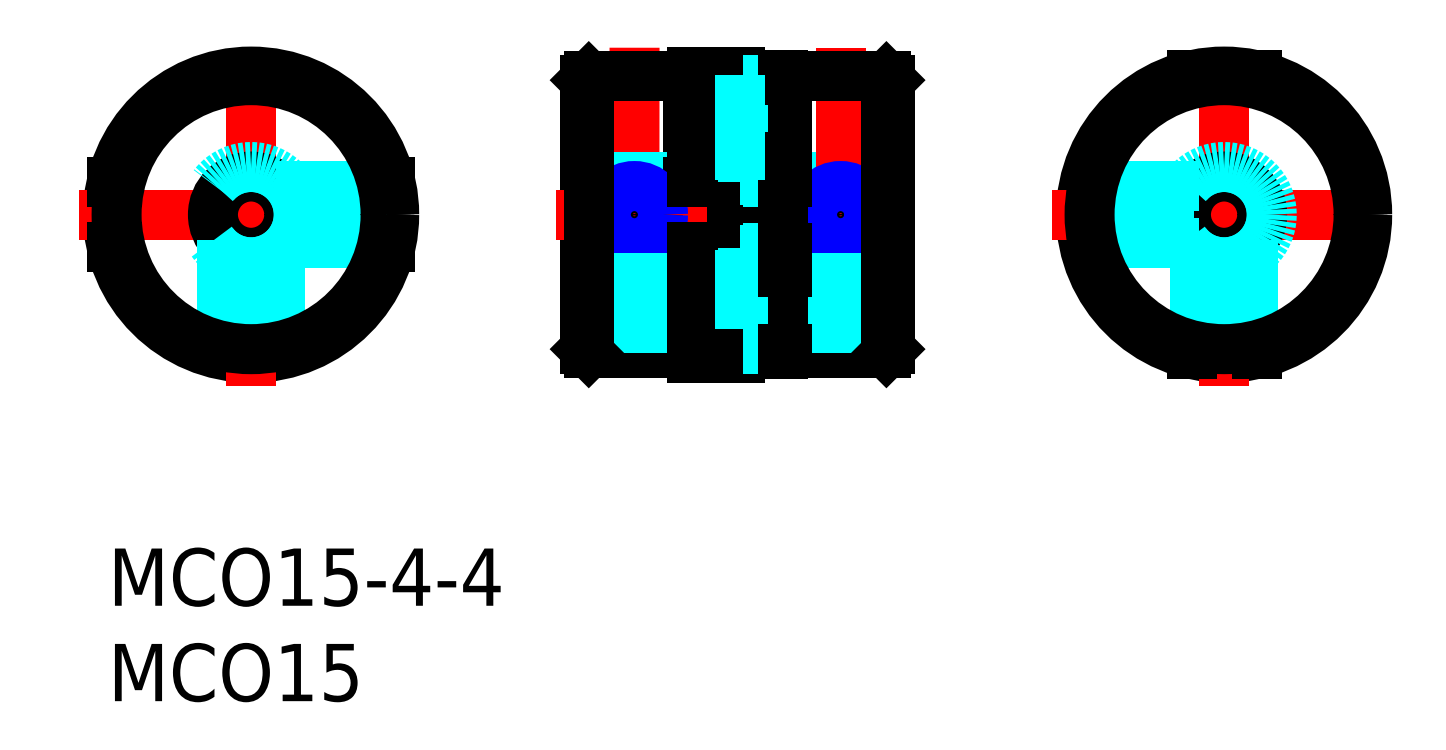
<metadata>
{"format":"dxf","ext":"dxf","renderer":"ezdxf+matplotlib","layout":"modelspace","background":"white","min_lineweight":24,"dpi":150}
</metadata>
<code>
0
SECTION
2
ENTITIES
0
INSERT
8
MSM_CONTINUOUS
2
*U11
10
0
20
0
30
0
0
INSERT
8
MSM_CONTINUOUS
2
*U12
10
0
20
0
30
0
0
LINE
8
MSM_CONTINUOUS
10
35.6
20
10.45
30
0
11
35.6
21
24.55
31
0
0
LINE
8
MSM_CONTINUOUS
10
25
20
10.45
30
0
11
25
21
24.55
31
0
0
LINE
8
MSM_CONTINUOUS
10
41
20
10.45
30
0
11
41
21
24.55
31
0
0
LINE
8
MSM_CONTINUOUS
10
30.4
20
19.2
30
0
11
30.4
21
24.75
31
0
0
LINE
8
MSM_CONTINUOUS
10
35.4
20
10.25
30
0
11
40.8
21
10.25
31
0
0
LINE
8
MSM_DASHED
10
33.3
20
19.5
30
0
11
41
21
19.5
31
0
0
LINE
8
MSM_DASHED
10
33.3
20
15.5
30
0
11
41
21
15.5
31
0
0
LINE
8
MSM_CENTER
10
23.5
20
17.5
30
0
11
42.5
21
17.5
31
0
0
LINE
8
MSM_CONTINUOUS
10
30.4
20
10.25
30
0
11
30.4
21
15.8
31
0
0
LINE
8
MSM_CENTER
10
27.6
20
26.25
30
0
11
27.58
21
8.75
31
0
0
LINE
8
MSM_CONTINUOUS
10
30.4
20
10.25
30
0
11
25.2
21
10.25
31
0
0
LINE
8
MSM_CONTINUOUS
10
30.6
20
10
30
0
11
33.1
21
10
31
0
0
LINE
8
MSM_DASHED
10
25
20
19.5
30
0
11
30.4
21
19.5
31
0
0
LINE
8
MSM_DASHED
10
25
20
15.5
30
0
11
30.4
21
15.5
31
0
0
LINE
8
MSM_CONTINUOUS
10
32.7
20
15.8
30
0
11
32.7
21
19.2
31
0
0
LINE
8
MSM_DASHED
10
30.6
20
15
30
0
11
33.1
21
15
31
0
0
LINE
8
MSM_CONTINUOUS
10
30.4
20
15.8
30
0
11
32.9
21
15.8
31
0
0
LINE
8
MSM_DASHED
10
33.1
20
20
30
0
11
30.6
21
20
31
0
0
LINE
8
MSM_CONTINUOUS
10
30.4
20
19.2
30
0
11
32.9
21
19.2
31
0
0
LINE
8
MSM_CENTER
10
38.4
20
26.25
30
0
11
38.4
21
8.75
31
0
0
LINE
8
MSM_CONTINUOUS
10
40.8
20
24.75
30
0
11
35.4
21
24.75
31
0
0
LINE
8
MSM_CONTINUOUS
10
25.2
20
24.75
30
0
11
30.4
21
24.75
31
0
0
LINE
8
MSM_CONTINUOUS
10
33.1
20
25
30
0
11
30.6
21
25
31
0
0
CIRCLE
8
MSM_CONTINUOUS
10
58.5
20
17.5
30
0
40
7.5
0
CIRCLE
8
MSM_CONTINUOUS
10
58.5
20
17.5
30
0
40
7.25
0
LINE
8
MSM_CENTER
10
58.5
20
8.5
30
0
11
58.5
21
26.5
31
0
0
LINE
8
MSM_CENTER
10
49.5
20
17.5
30
0
11
67.5
21
17.5
31
0
0
CIRCLE
8
MSM_CONTINUOUS
10
58.5
20
17.5
30
0
40
2
0
CIRCLE
8
MSM_CONTINUOUS
10
27.59
20
17.5
30
0
40
1.23
0
CIRCLE
8
MSM_NARROW
10
27.59
20
17.5
30
0
40
1.5
0
CIRCLE
8
MSM_CONTINUOUS
10
38.4
20
17.5
30
0
40
1.23
0
CIRCLE
8
MSM_NARROW
10
38.4
20
17.5
30
0
40
1.5
0
LINE
8
MSM_DASHED
10
51.41
20
19
30
0
11
57.18
21
19
31
0
0
LINE
8
MSM_DASHED
10
51.36
20
18.73
30
0
11
56.92
21
18.73
31
0
0
LINE
8
MSM_DASHED
10
51.36
20
16.27
30
0
11
56.92
21
16.27
31
0
0
LINE
8
MSM_DASHED
10
51.41
20
16
30
0
11
57.18
21
16
31
0
0
LINE
8
MSM_DASHED
10
59.73
20
10.36
30
0
11
59.73
21
15.92
31
0
0
LINE
8
MSM_DASHED
10
60
20
10.41
30
0
11
60
21
16.18
31
0
0
LINE
8
MSM_DASHED
10
57
20
10.41
30
0
11
57
21
16.18
31
0
0
LINE
8
MSM_DASHED
10
57.27
20
10.36
30
0
11
57.27
21
15.92
31
0
0
LINE
8
MSM_DASHED
10
39.63
20
10.25
30
0
11
39.63
21
15.5
31
0
0
LINE
8
MSM_DASHED
10
39.9
20
10.25
30
0
11
39.9
21
15.5
31
0
0
LINE
8
MSM_DASHED
10
36.9
20
10.25
30
0
11
36.9
21
15.5
31
0
0
LINE
8
MSM_DASHED
10
37.17
20
10.25
30
0
11
37.17
21
15.5
31
0
0
LINE
8
MSM_DASHED
10
26.08
20
10.25
30
0
11
26.08
21
15.5
31
0
0
LINE
8
MSM_DASHED
10
26.35
20
10.25
30
0
11
26.35
21
15.5
31
0
0
LINE
8
MSM_DASHED
10
29.08
20
10.25
30
0
11
29.08
21
15.5
31
0
0
LINE
8
MSM_DASHED
10
28.81
20
10.25
30
0
11
28.81
21
15.5
31
0
0
CIRCLE
8
MSM_DASHED
10
58.5
20
17.5
30
0
40
2.5
0
LINE
8
MSM_CONTINUOUS
10
35.4
20
10.25
30
0
11
35.4
21
24.8
31
0
0
LINE
8
MSM_CONTINUOUS
10
30.6
20
19.2
30
0
11
30.6
21
25
31
0
0
LINE
8
MSM_CONTINUOUS
10
30.6
20
10
30
0
11
30.6
21
15.8
31
0
0
LINE
8
MSM_CONTINUOUS
10
32.9
20
15.8
30
0
11
32.9
21
19.2
31
0
0
LINE
8
MSM_DASHED
10
33.3
20
10.25
30
0
11
33.3
21
15.77
31
0
0
LINE
8
MSM_DASHED
10
33.1
20
10.2
30
0
11
33.1
21
15.67
31
0
0
LINE
8
MSM_DASHED
10
33.3
20
24.75
30
0
11
35.4
21
24.75
31
0
0
LINE
8
MSM_DASHED
10
33.3
20
10.25
30
0
11
35.4
21
10.25
31
0
0
LINE
8
MSM_CONTINUOUS
10
56.8
20
24.8
30
0
11
56.8
21
24.55
31
0
0
LINE
8
MSM_CONTINUOUS
10
60.2
20
24.8
30
0
11
60.2
21
24.55
31
0
0
LINE
8
MSM_CONTINUOUS
10
56.8
20
10.2
30
0
11
56.8
21
10.45
31
0
0
LINE
8
MSM_CONTINUOUS
10
60.2
20
10.2
30
0
11
60.2
21
10.45
31
0
0
LINE
8
MSM_CONTINUOUS
10
35.4
20
24.8
30
0
11
33.1
21
24.8
31
0
0
LINE
8
MSM_CONTINUOUS
10
35.4
20
10.2
30
0
11
33.1
21
10.2
31
0
0
LINE
8
MSM_CONTINUOUS
10
33.1
20
10.2
30
0
11
33.1
21
10
31
0
0
LINE
8
MSM_CONTINUOUS
10
35.4
20
10.25
30
0
11
35.4
21
10.2
31
0
0
LINE
8
MSM_CONTINUOUS
10
33.1
20
24.8
30
0
11
33.1
21
25
31
0
0
LINE
8
MSM_DASHED
10
33.3
20
19.23
30
0
11
33.3
21
24.75
31
0
0
LINE
8
MSM_DASHED
10
35.6
20
19.67
30
0
11
33.3
21
19.67
31
0
0
LINE
8
MSM_DASHED
10
35.4
20
20.5
30
0
11
33.3
21
20.5
31
0
0
LINE
8
MSM_DASHED
10
35.4
20
24.55
30
0
11
33.3
21
24.55
31
0
0
LINE
8
MSM_DASHED
10
35.4
20
19.23
30
0
11
33.3
21
19.23
31
0
0
LINE
8
MSM_DASHED
10
35.4
20
19.33
30
0
11
33.1
21
19.33
31
0
0
LINE
8
MSM_DASHED
10
35.4
20
10.45
30
0
11
33.3
21
10.45
31
0
0
LINE
8
MSM_DASHED
10
35.4
20
14.5
30
0
11
33.3
21
14.5
31
0
0
LINE
8
MSM_DASHED
10
35.4
20
15.77
30
0
11
33.3
21
15.77
31
0
0
LINE
8
MSM_DASHED
10
35.4
20
15.33
30
0
11
33.3
21
15.33
31
0
0
LINE
8
MSM_DASHED
10
35.4
20
15.67
30
0
11
33.1
21
15.67
31
0
0
LINE
8
MSM_CONTINUOUS
10
35.4
20
20.5
30
0
11
35.6
21
20.5
31
0
0
LINE
8
MSM_CONTINUOUS
10
35.4
20
24.55
30
0
11
35.6
21
24.55
31
0
0
LINE
8
MSM_CONTINUOUS
10
35.4
20
19.23
30
0
11
35.6
21
19.23
31
0
0
LINE
8
MSM_CONTINUOUS
10
35.4
20
15.77
30
0
11
35.6
21
15.77
31
0
0
LINE
8
MSM_CONTINUOUS
10
35.4
20
10.45
30
0
11
35.6
21
10.45
31
0
0
LINE
8
MSM_CONTINUOUS
10
35.4
20
14.5
30
0
11
35.6
21
14.5
31
0
0
LINE
8
MSM_DASHED
10
33.1
20
19.33
30
0
11
33.1
21
24.8
31
0
0
LINE
8
MSM_CONTINUOUS
10
40.8
20
24.75
30
0
11
41
21
24.55
31
0
0
LINE
8
MSM_CONTINUOUS
10
41
20
10.45
30
0
11
40.8
21
10.25
31
0
0
LINE
8
MSM_CONTINUOUS
10
25.2
20
24.75
30
0
11
25
21
24.55
31
0
0
LINE
8
MSM_CONTINUOUS
10
25
20
10.45
30
0
11
25.2
21
10.25
31
0
0
LINE
8
MSM_CONTINUOUS
10
40.8
20
10.25
30
0
11
40.8
21
24.75
31
0
0
LINE
8
MSM_CONTINUOUS
10
25.2
20
10.25
30
0
11
25.2
21
24.75
31
0
0
CIRCLE
8
MSM_CONTINUOUS
10
58.5
20
17.5
30
0
40
7.05
0
CIRCLE
8
MSM_CONTINUOUS
10
7.5
20
17.5
30
0
40
7.5
0
CIRCLE
8
MSM_CONTINUOUS
10
7.5
20
17.5
30
0
40
7.25
0
LINE
8
MSM_CENTER
10
7.5
20
8.5
30
0
11
7.5
21
26.5
31
0
0
LINE
8
MSM_CENTER
10
-1.5
20
17.5
30
0
11
16.5
21
17.5
31
0
0
CIRCLE
8
MSM_CONTINUOUS
10
7.5
20
17.5
30
0
40
2
0
LINE
8
MSM_DASHED
10
14.59
20
19
30
0
11
8.823
21
19
31
0
0
LINE
8
MSM_DASHED
10
14.64
20
18.73
30
0
11
9.077
21
18.73
31
0
0
LINE
8
MSM_DASHED
10
14.64
20
16.27
30
0
11
9.077
21
16.27
31
0
0
LINE
8
MSM_DASHED
10
14.59
20
16
30
0
11
8.823
21
16
31
0
0
LINE
8
MSM_DASHED
10
8.73
20
10.36
30
0
11
8.73
21
15.92
31
0
0
LINE
8
MSM_DASHED
10
9
20
10.41
30
0
11
9
21
16.18
31
0
0
LINE
8
MSM_DASHED
10
6
20
10.41
30
0
11
6
21
16.18
31
0
0
LINE
8
MSM_DASHED
10
6.27
20
10.36
30
0
11
6.27
21
15.92
31
0
0
CIRCLE
8
MSM_DASHED
10
7.5
20
17.5
30
0
40
2.5
0
LINE
8
MSM_CONTINUOUS
10
14.55
20
19.2
30
0
11
14.8
21
19.2
31
0
0
LINE
8
MSM_CONTINUOUS
10
14.8
20
15.8
30
0
11
14.55
21
15.8
31
0
0
LINE
8
MSM_CONTINUOUS
10
0.1952
20
19.2
30
0
11
0.4521
21
19.2
31
0
0
LINE
8
MSM_CONTINUOUS
10
0.1952
20
15.8
30
0
11
0.4521
21
15.8
31
0
0
CIRCLE
8
MSM_CONTINUOUS
10
7.5
20
17.5
30
0
40
7.05
0
ENDSEC
0
EOF

</code>
